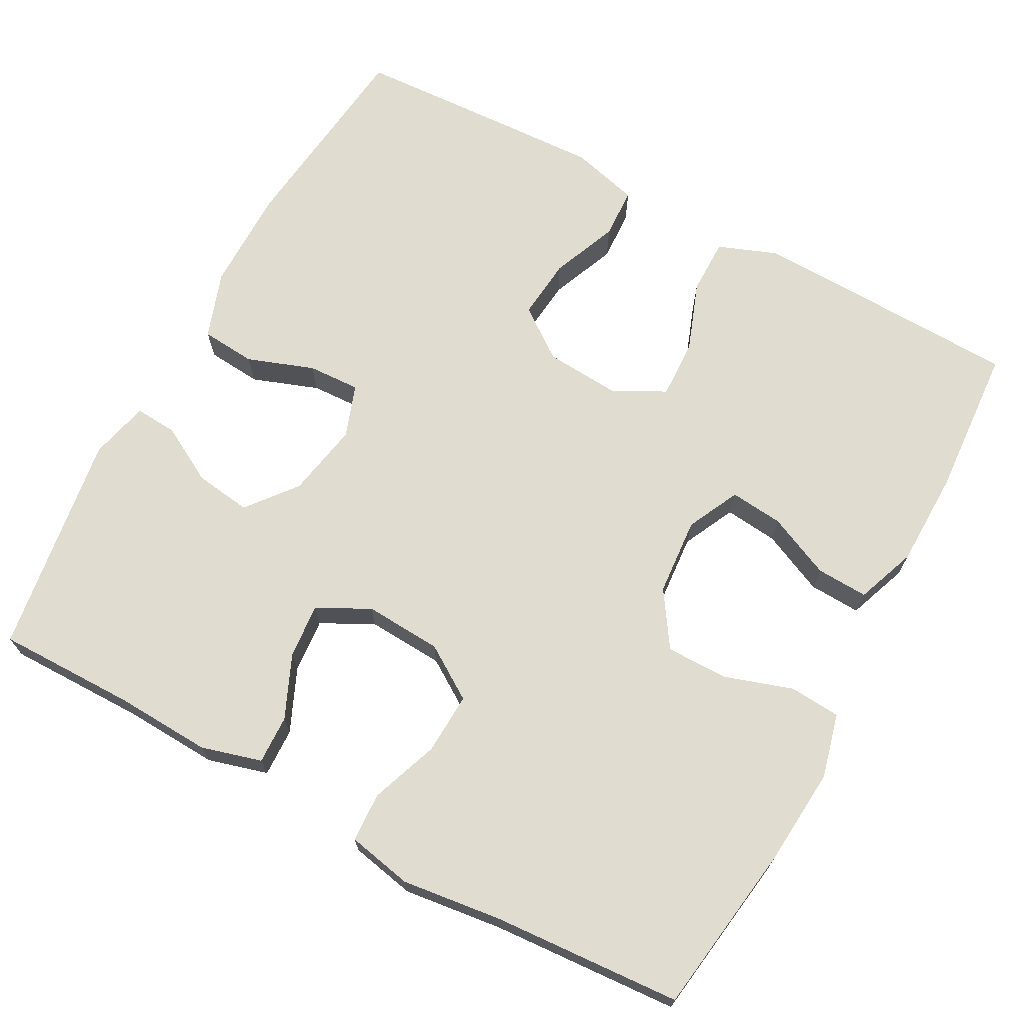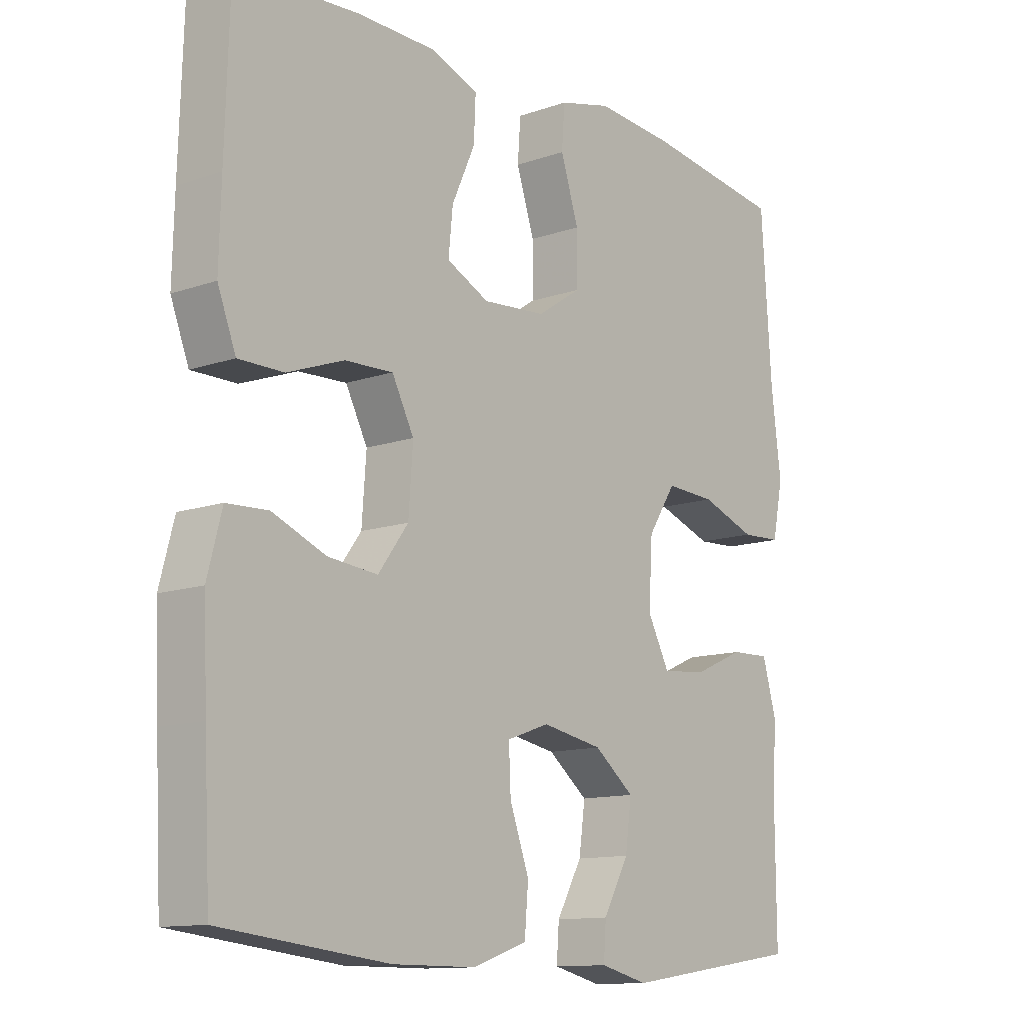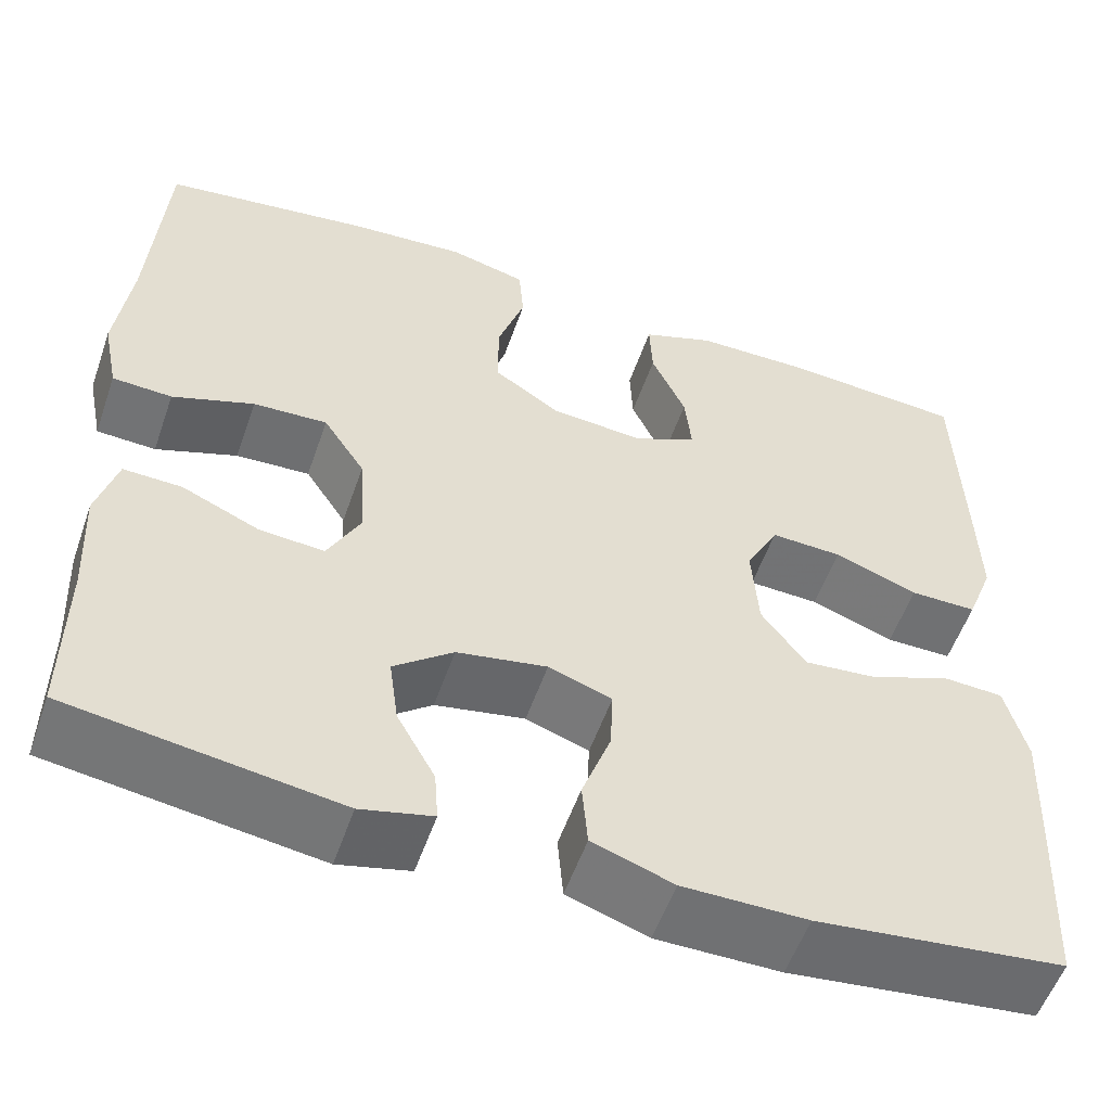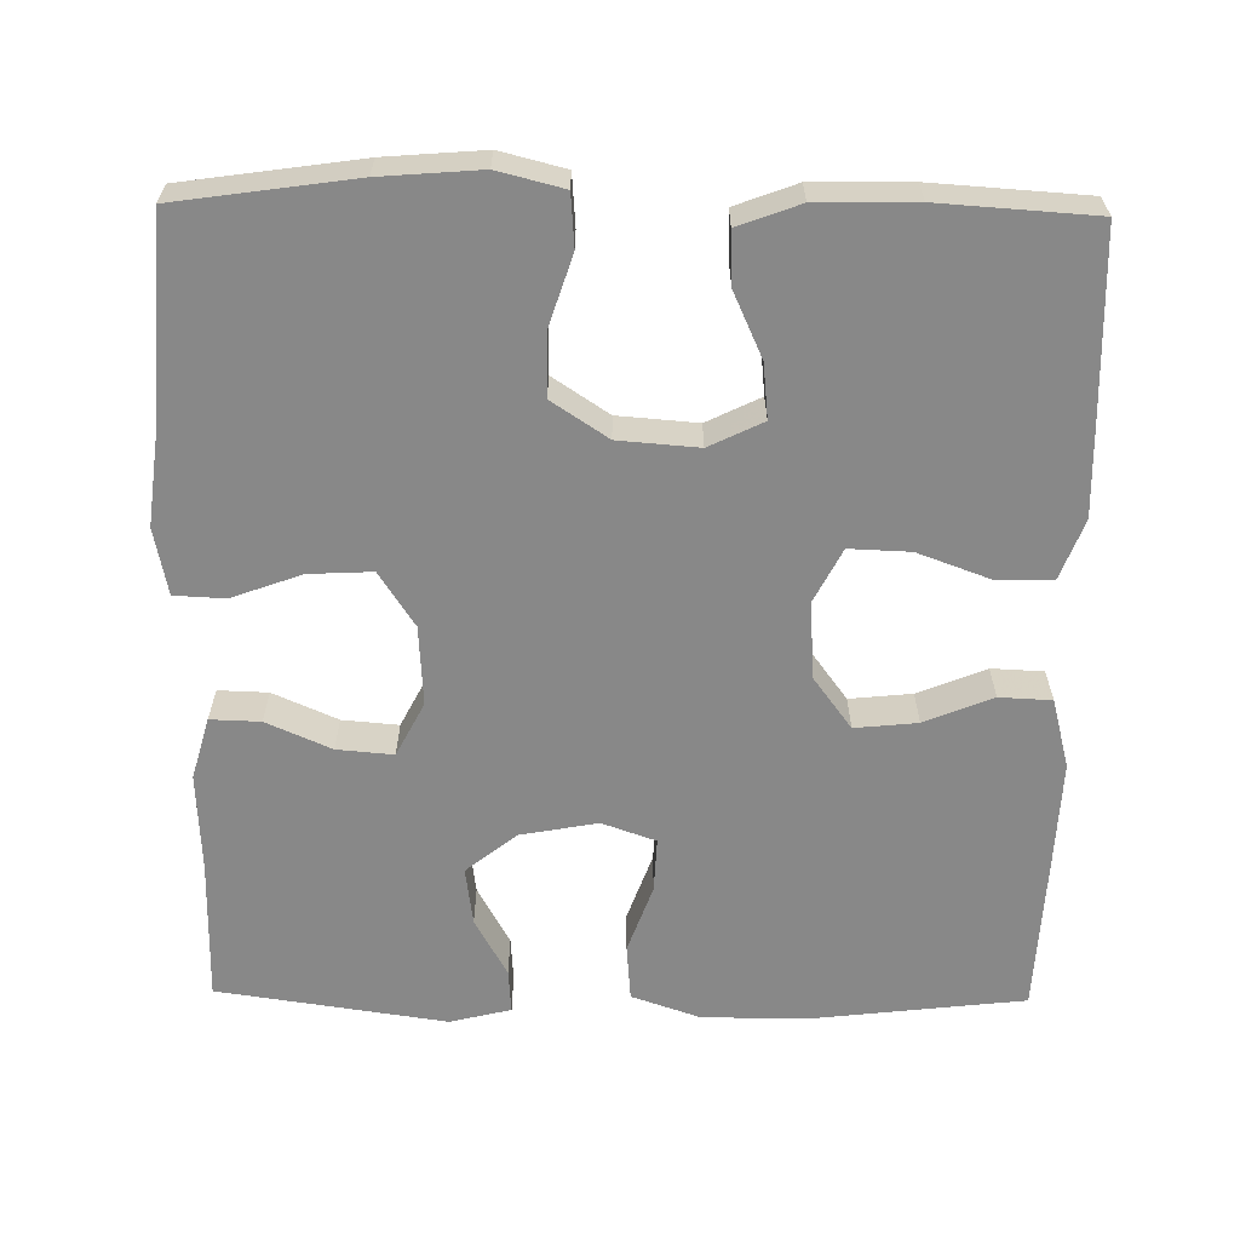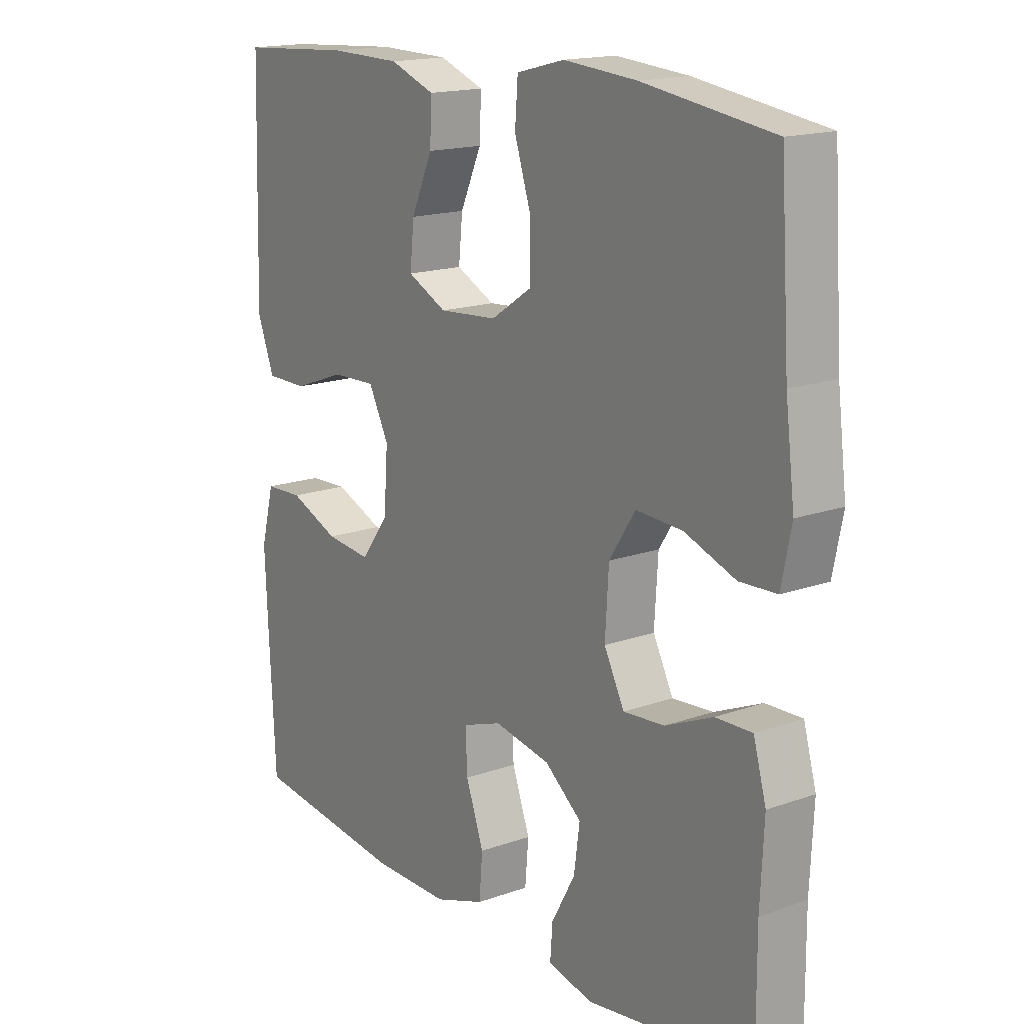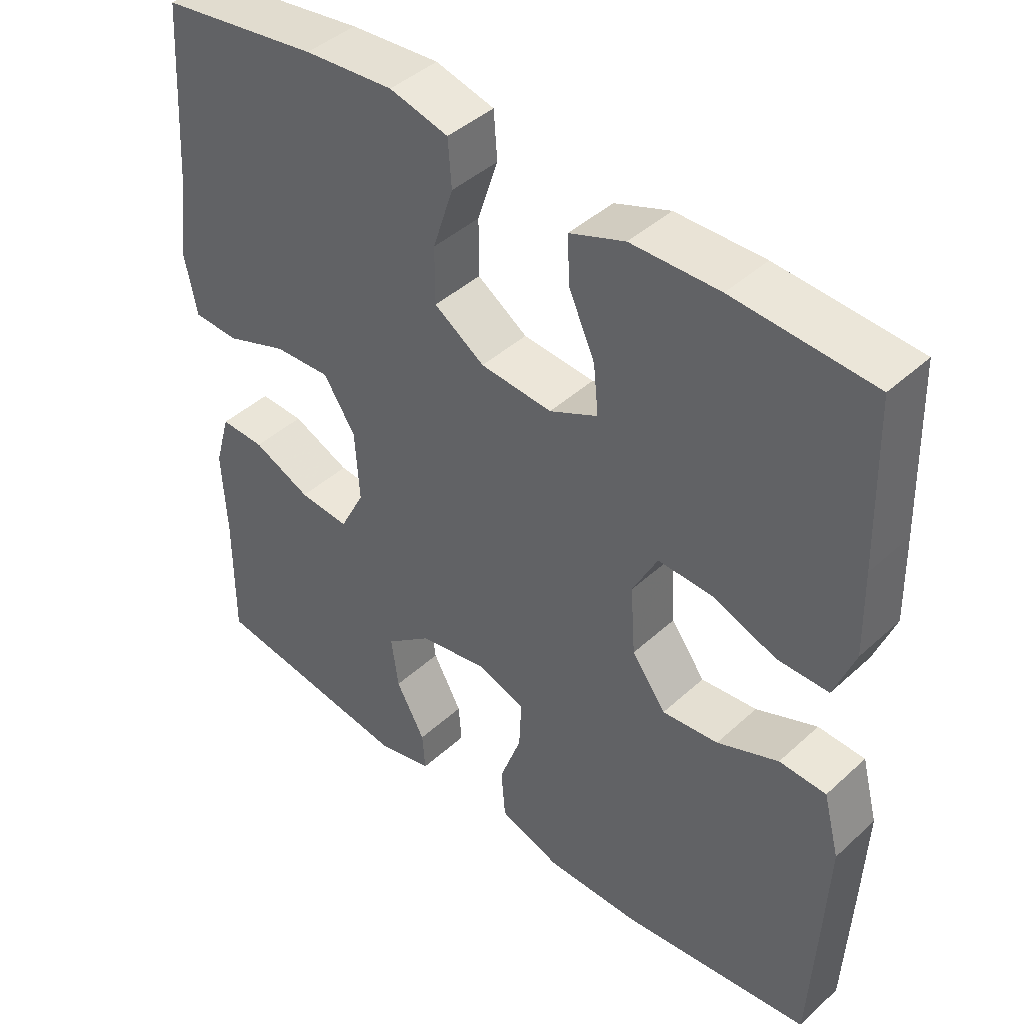
<metadata>
{"format":"obj","ext":"obj","renderer":"f3d","projection":"perspective","resolution":1024,"background":"white","views":[{"elev":69.7,"azim":-61.6,"up":"+Y"},{"elev":-12.2,"azim":129.4,"up":"+Z"},{"elev":-55.2,"azim":-19.1,"up":"+Z"},{"elev":-62.8,"azim":-0.8,"up":"+Y"},{"elev":16.6,"azim":-125.9,"up":"+Z"},{"elev":43.1,"azim":42.9,"up":"+Z"}]}
</metadata>
<code>
v 0.5 0.07 0.5
v 0.507 0.07 0.27
v 0.51 0.07 0.151
v 0.481 0.07 0.075
v 0.409 0.07 0.075
v 0.319 0.07 0.108
v 0.242 0.07 0.111
v 0.207 0.07 0.043
v 0.214 0.07 -0.054
v 0.262 0.07 -0.119
v 0.341 0.07 -0.111
v 0.427 0.07 -0.076
v 0.493 0.07 -0.079
v 0.516 0.07 -0.167
v 0.51 0.07 -0.302
v 0.5 0.07 -0.5
v 0.233 0.07 -0.531
v 0.099 0.07 -0.531
v 0.012 0.07 -0.501
v 0.006 0.07 -0.43
v 0.037 0.07 -0.344
v 0.04 0.07 -0.276
v -0.028 0.07 -0.252
v -0.125 0.07 -0.27
v -0.189 0.07 -0.321
v -0.179 0.07 -0.394
v -0.138 0.07 -0.468
v -0.134 0.07 -0.523
v -0.211 0.07 -0.542
v -0.5 0.07 -0.5
v -0.499 0.07 -0.32
v -0.505 0.07 -0.196
v -0.483 0.07 -0.118
v -0.42 0.07 -0.12
v -0.338 0.07 -0.156
v -0.267 0.07 -0.162
v -0.232 0.07 -0.094
v -0.238 0.07 0.006
v -0.283 0.07 0.075
v -0.363 0.07 0.071
v -0.451 0.07 0.039
v -0.515 0.07 0.042
v -0.532 0.07 0.126
v -0.516 0.07 0.255
v -0.5 0.07 0.5
v -0.276 0.07 0.532
v -0.15 0.07 0.542
v -0.067 0.07 0.521
v -0.062 0.07 0.455
v -0.091 0.07 0.366
v -0.091 0.07 0.286
v -0.02 0.07 0.239
v 0.081 0.07 0.231
v 0.149 0.07 0.264
v 0.142 0.07 0.333
v 0.105 0.07 0.415
v 0.102 0.07 0.482
v 0.18 0.07 0.511
v 0.304 0.07 0.513
v 0.5 0 0.5
v 0.507 0 0.27
v 0.51 0 0.151
v 0.481 0 0.075
v 0.409 0 0.075
v 0.319 0 0.108
v 0.242 0 0.111
v 0.207 0 0.043
v 0.214 0 -0.054
v 0.262 0 -0.119
v 0.341 0 -0.111
v 0.427 0 -0.076
v 0.493 0 -0.079
v 0.516 0 -0.167
v 0.51 0 -0.302
v 0.5 0 -0.5
v 0.233 0 -0.531
v 0.099 0 -0.531
v 0.012 0 -0.501
v 0.006 0 -0.43
v 0.037 0 -0.344
v 0.04 0 -0.276
v -0.028 0 -0.252
v -0.125 0 -0.27
v -0.189 0 -0.321
v -0.179 0 -0.394
v -0.138 0 -0.468
v -0.134 0 -0.523
v -0.211 0 -0.542
v -0.5 0 -0.5
v -0.499 0 -0.32
v -0.505 0 -0.196
v -0.483 0 -0.118
v -0.42 0 -0.12
v -0.338 0 -0.156
v -0.267 0 -0.162
v -0.232 0 -0.094
v -0.238 0 0.006
v -0.283 0 0.075
v -0.363 0 0.071
v -0.451 0 0.039
v -0.515 0 0.042
v -0.532 0 0.126
v -0.516 0 0.255
v -0.5 0 0.5
v -0.276 0 0.532
v -0.15 0 0.542
v -0.067 0 0.521
v -0.062 0 0.455
v -0.091 0 0.366
v -0.091 0 0.286
v -0.02 0 0.239
v 0.081 0 0.231
v 0.149 0 0.264
v 0.142 0 0.333
v 0.105 0 0.415
v 0.102 0 0.482
v 0.18 0 0.511
v 0.304 0 0.513
f 4 5 6
f 3 4 6
f 2 3 6
f 1 2 6
f 59 1 6
f 58 59 6
f 57 58 6
f 56 57 6
f 55 56 6
f 54 55 6 7
f 53 54 7 8
f 52 53 8 9
f 51 52 9 10
f 48 49 50
f 47 48 50
f 46 47 50
f 45 46 50
f 44 45 50
f 44 50 51
f 43 44 51
f 42 43 51
f 41 42 51
f 40 41 51
f 39 40 51
f 38 39 51 10
f 33 34 35
f 32 33 35
f 31 32 35
f 30 31 35
f 29 30 35
f 28 29 35
f 27 28 35
f 26 27 35
f 25 26 35 36
f 24 25 36 37
f 19 20 21
f 18 19 21
f 17 18 21
f 16 17 21
f 15 16 21
f 14 15 21
f 13 14 21
f 12 13 21
f 11 12 21
f 10 11 21 22
f 37 38 10
f 24 37 10
f 23 24 10
f 10 22 23
f 65 64 63
f 65 63 62
f 65 62 61
f 65 61 60
f 65 60 118
f 65 118 117
f 65 117 116
f 65 116 115
f 65 115 114
f 66 65 114 113
f 67 66 113 112
f 68 67 112 111
f 69 68 111 110
f 109 108 107
f 109 107 106
f 109 106 105
f 109 105 104
f 109 104 103
f 110 109 103
f 110 103 102
f 110 102 101
f 110 101 100
f 110 100 99
f 110 99 98
f 69 110 98 97
f 94 93 92
f 94 92 91
f 94 91 90
f 94 90 89
f 94 89 88
f 94 88 87
f 94 87 86
f 94 86 85
f 95 94 85 84
f 96 95 84 83
f 80 79 78
f 80 78 77
f 80 77 76
f 80 76 75
f 80 75 74
f 80 74 73
f 80 73 72
f 80 72 71
f 80 71 70
f 81 80 70 69
f 69 97 96
f 69 96 83
f 69 83 82
f 82 81 69
f 1 60 61 2
f 2 61 62 3
f 3 62 63 4
f 4 63 64 5
f 5 64 65 6
f 6 65 66 7
f 7 66 67 8
f 8 67 68 9
f 9 68 69 10
f 10 69 70 11
f 11 70 71 12
f 12 71 72 13
f 13 72 73 14
f 14 73 74 15
f 15 74 75 16
f 16 75 76 17
f 17 76 77 18
f 18 77 78 19
f 19 78 79 20
f 20 79 80 21
f 21 80 81 22
f 22 81 82 23
f 23 82 83 24
f 24 83 84 25
f 25 84 85 26
f 26 85 86 27
f 27 86 87 28
f 28 87 88 29
f 29 88 89 30
f 30 89 90 31
f 31 90 91 32
f 32 91 92 33
f 33 92 93 34
f 34 93 94 35
f 35 94 95 36
f 36 95 96 37
f 37 96 97 38
f 38 97 98 39
f 39 98 99 40
f 40 99 100 41
f 41 100 101 42
f 42 101 102 43
f 43 102 103 44
f 44 103 104 45
f 45 104 105 46
f 46 105 106 47
f 47 106 107 48
f 48 107 108 49
f 49 108 109 50
f 50 109 110 51
f 51 110 111 52
f 52 111 112 53
f 53 112 113 54
f 54 113 114 55
f 55 114 115 56
f 56 115 116 57
f 57 116 117 58
f 58 117 118 59
f 59 118 60 1

</code>
